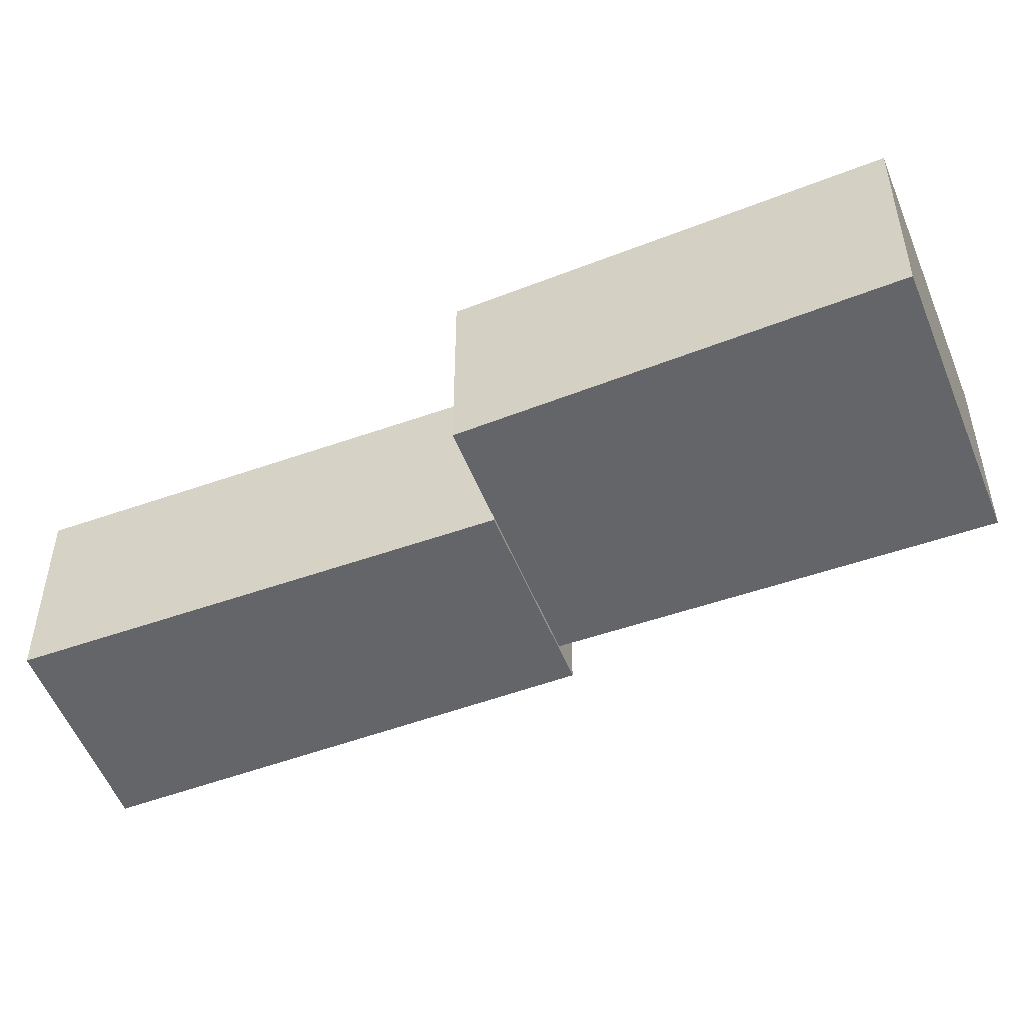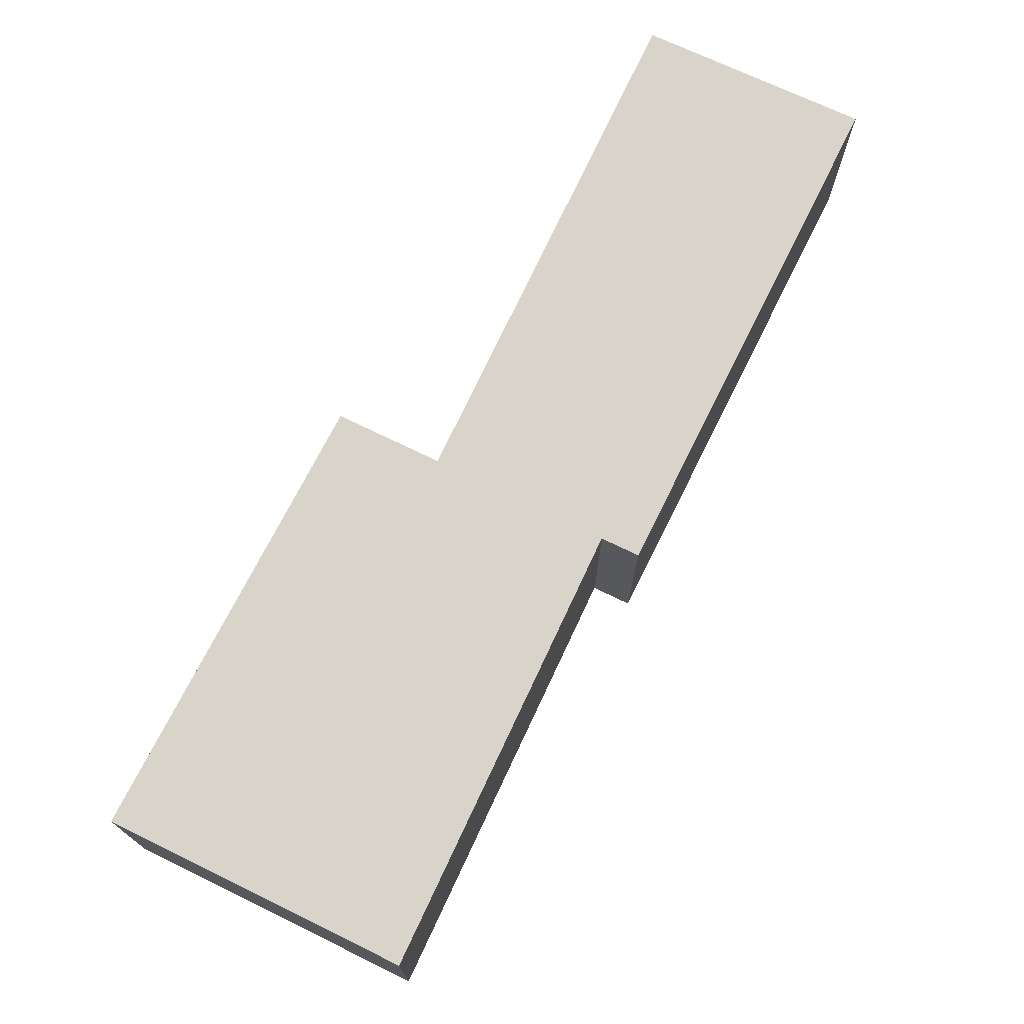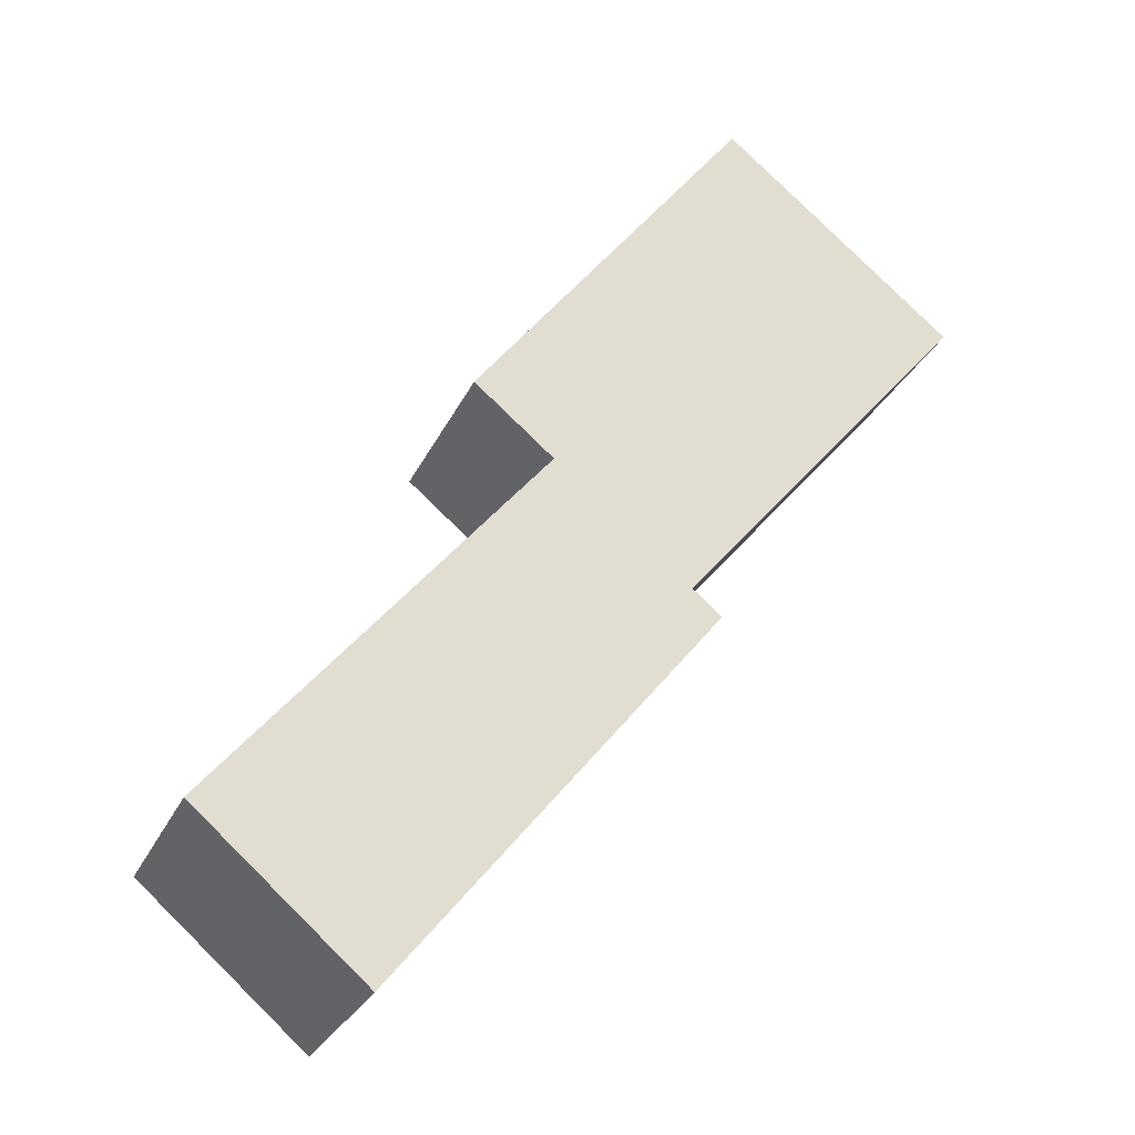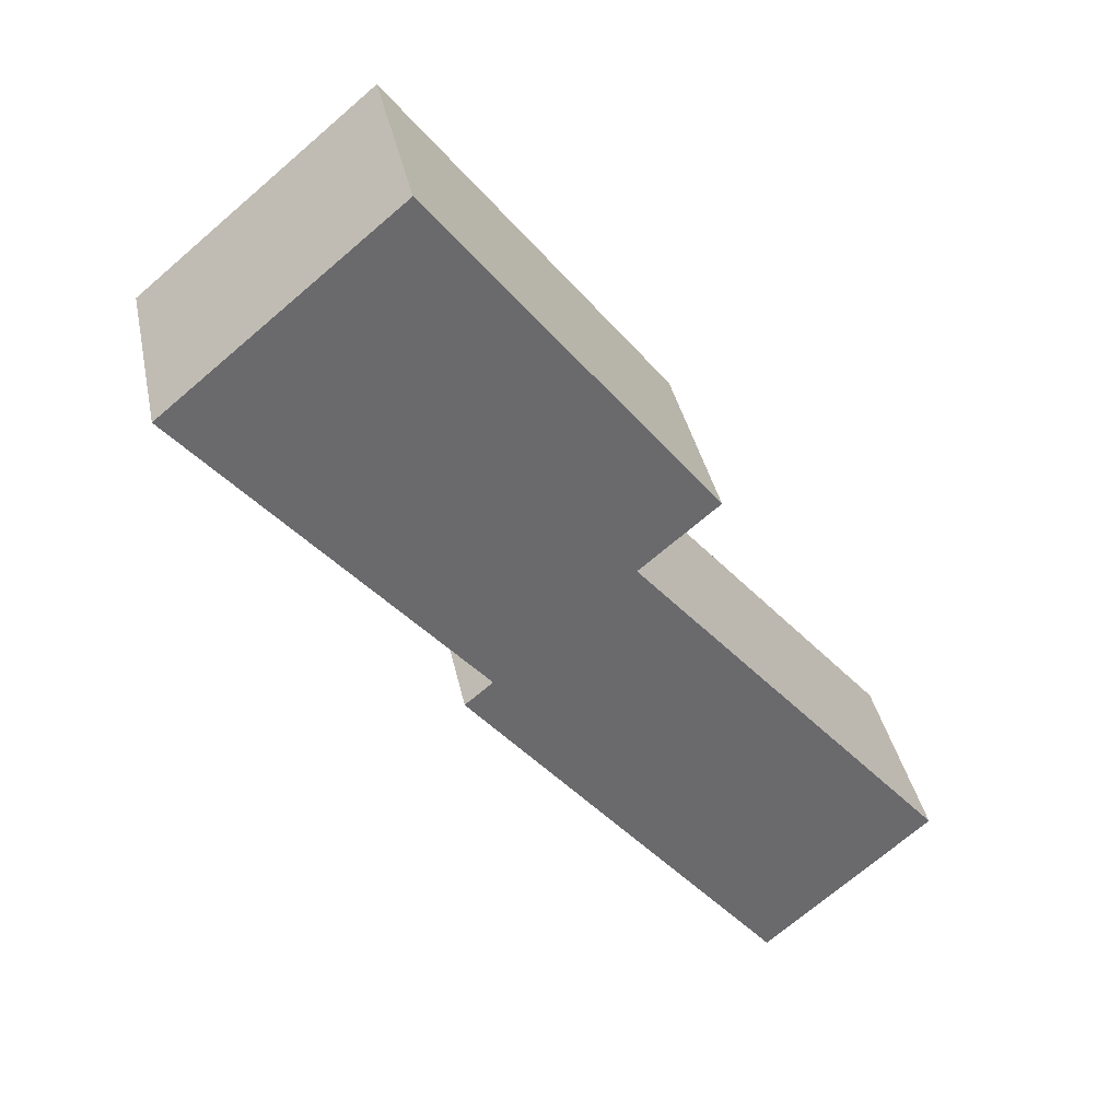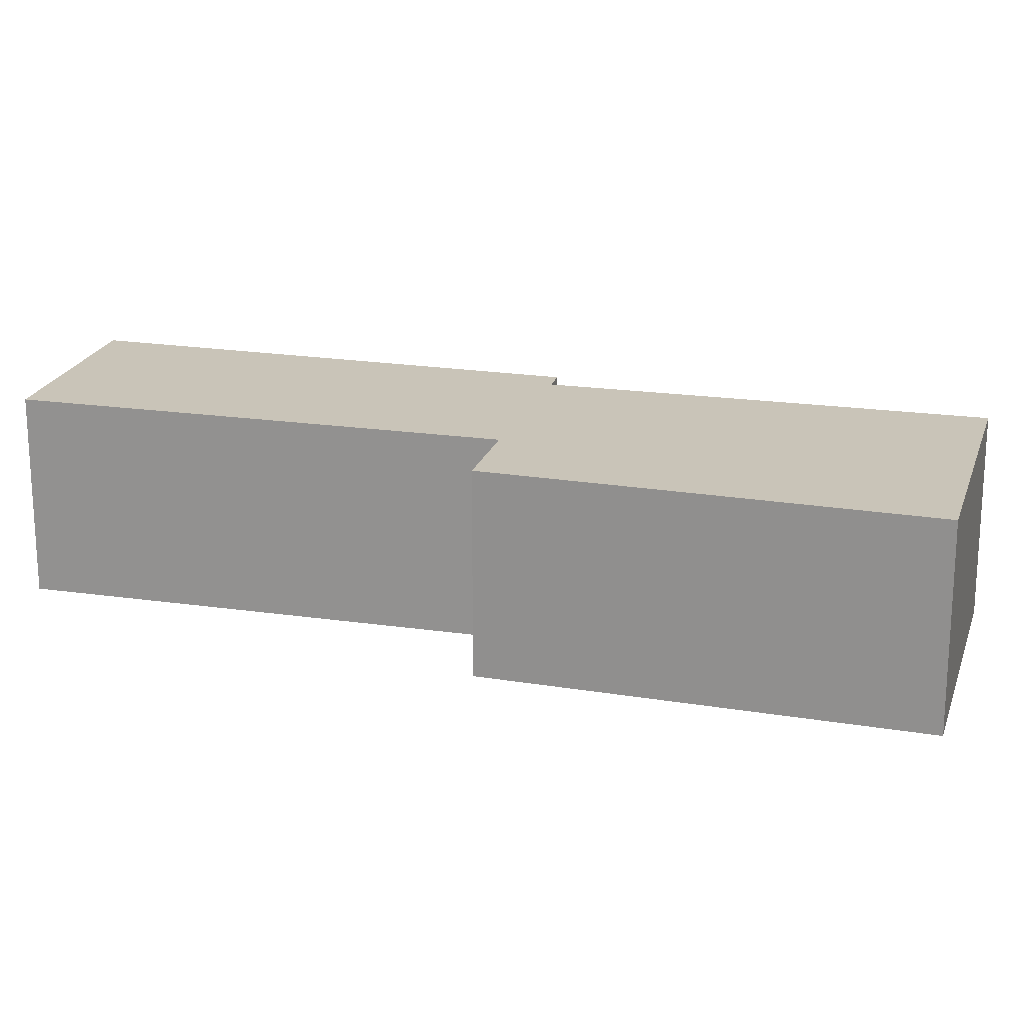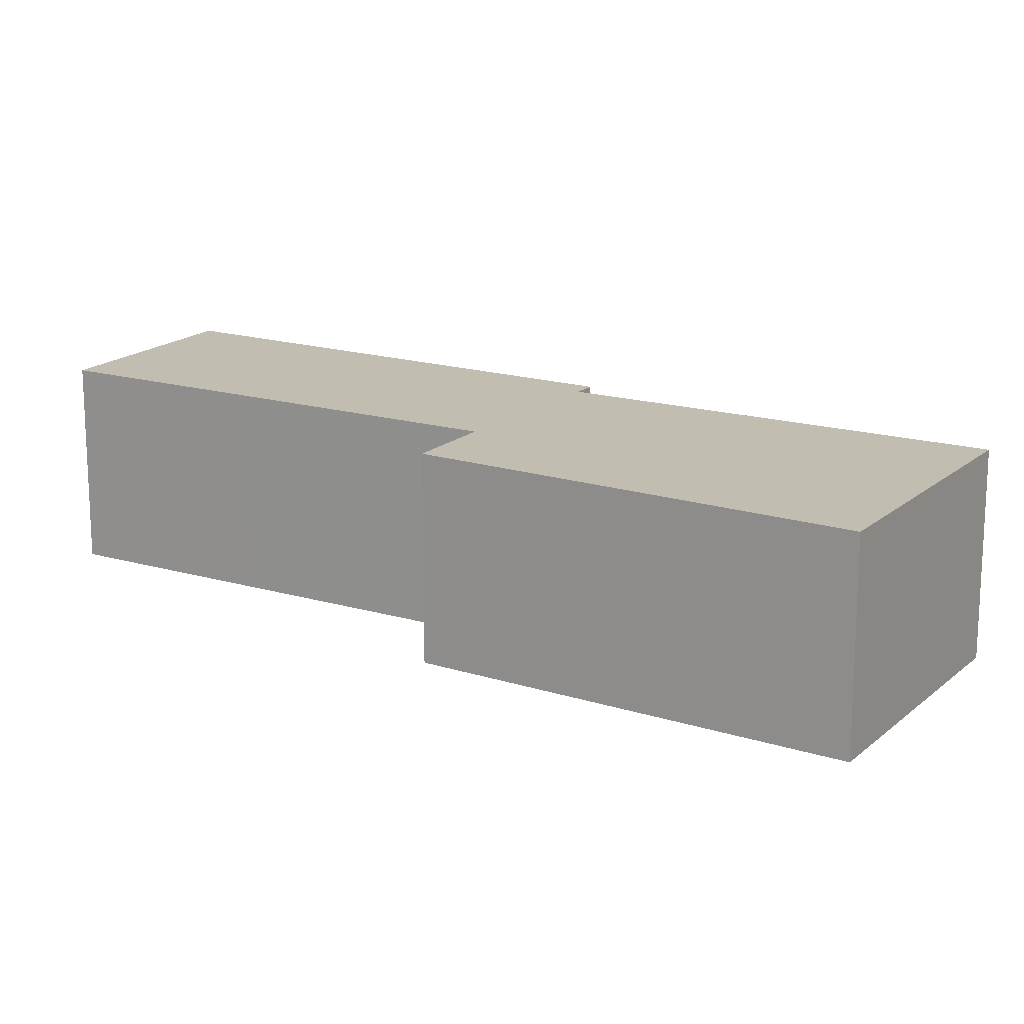
<metadata>
{"format":"obj","ext":"obj","renderer":"f3d","projection":"perspective","resolution":1024,"background":"white","views":[{"elev":-51.6,"azim":-28.7,"up":"+Y"},{"elev":74.9,"azim":65.7,"up":"+Y"},{"elev":-26.7,"azim":-20.3,"up":"+Z"},{"elev":37.3,"azim":168.4,"up":"+Z"},{"elev":20.2,"azim":-34.7,"up":"+Y"},{"elev":17.0,"azim":-18.9,"up":"+Y"}]}
</metadata>
<code>
v  7.927 -2.433e-16 3.973
v  7.451 3.357 4.371
v  7.45 -2.677e-16 4.371
v  7.927 3.357 3.972
v  2.73 1.463e-16 -2.389
v  2.73 3.357 -2.389
v  7.144e-05 3.357 -0.0001063
v  0 0 0
v  2.292 3.357 2.704
v  2.292 -1.656e-16 2.704
v  5.258 3.357 6.208
v  5.257 -3.802e-16 6.209
v  3.959 3.419 7.296
v  5.257 0.06 6.209
v  3.959 0.06 7.296
v  5.258 3.419 6.208
v  8.414 3.419 12.97
v  8.414 0.06 12.97
v  12.16 0.06 9.87
v  12.16 3.419 9.87
v  7.45 0.06 4.371
v  7.451 3.419 4.371
g defaultobject
f 1 2 3
f 2 1 4
f 5 4 1
f 4 5 6
f 7 5 8
f 5 7 6
f 9 8 10
f 8 9 7
f 11 10 12
f 10 11 9
f 3 11 12
f 11 3 2
f 13 14 15
f 14 13 16
f 17 15 18
f 15 17 13
f 19 17 18
f 17 19 20
f 21 20 19
f 20 21 22
f 16 21 14
f 21 16 22
f 2 9 11
f 9 2 4
f 9 4 6
f 9 6 7
f 16 20 22
f 20 16 13
f 20 13 17
f 1 8 5
f 8 1 3
f 8 3 10
f 10 3 12
f 15 19 18
f 19 15 14
f 19 14 21

</code>
